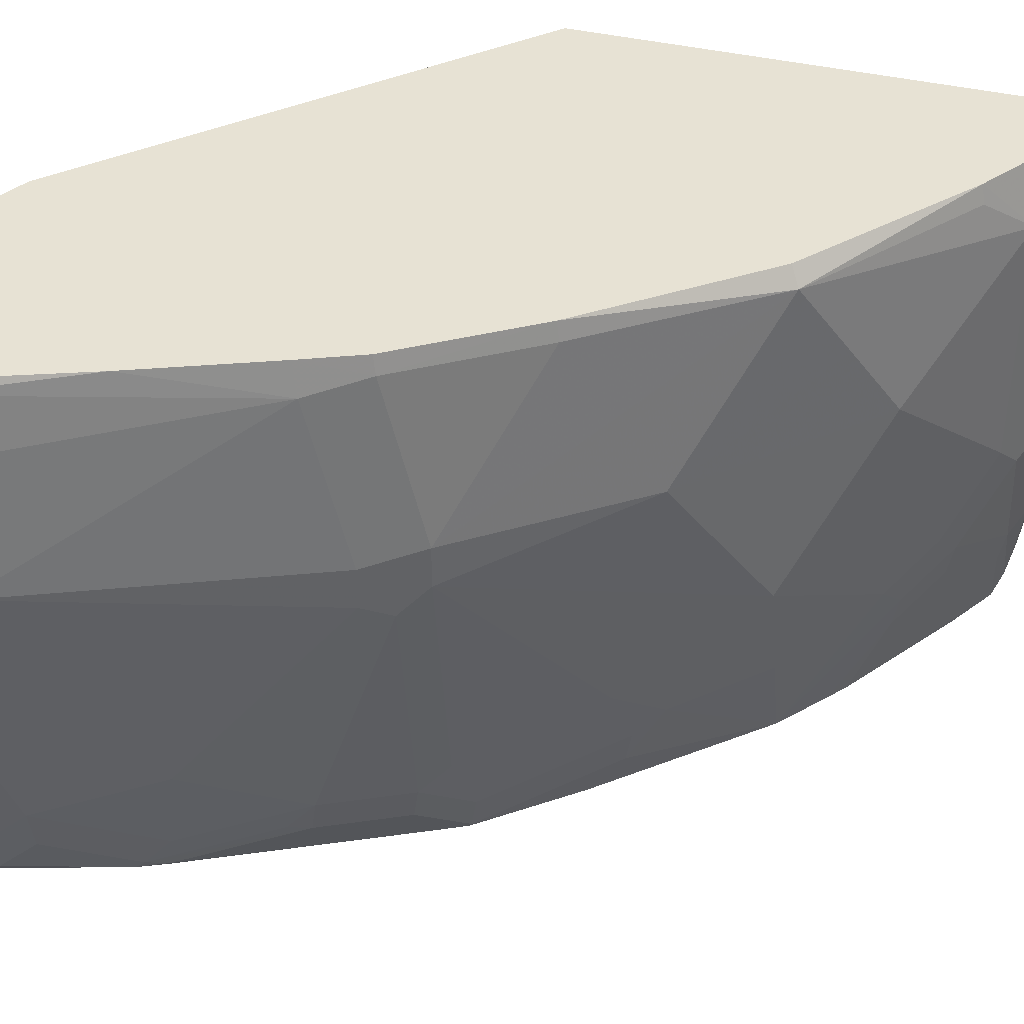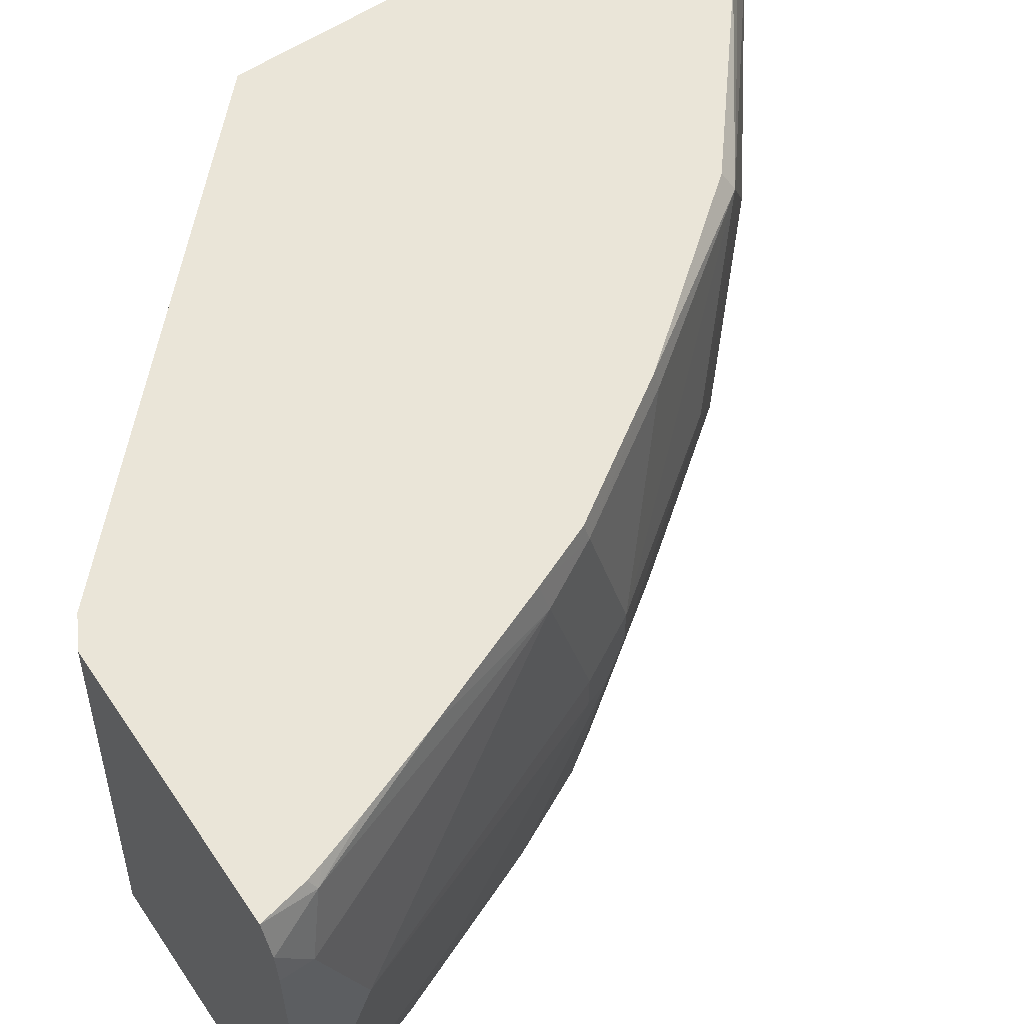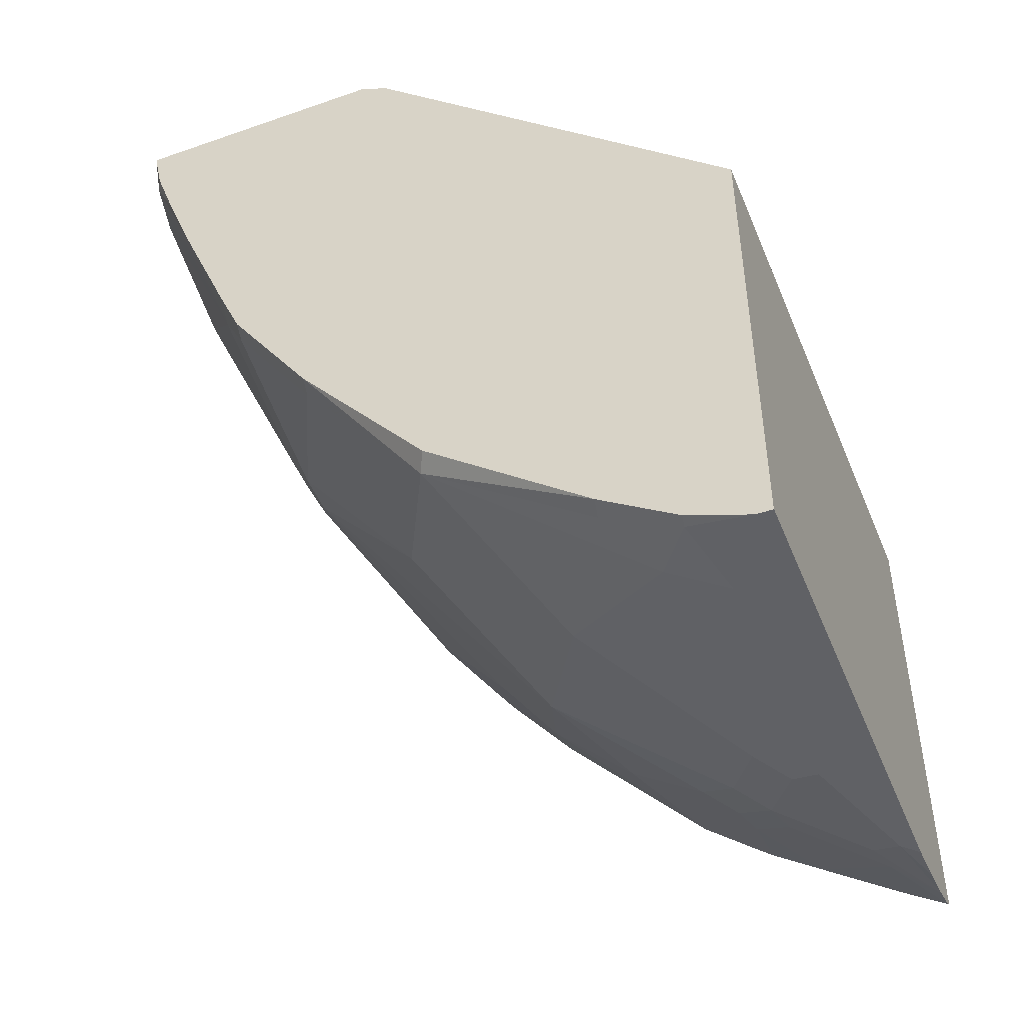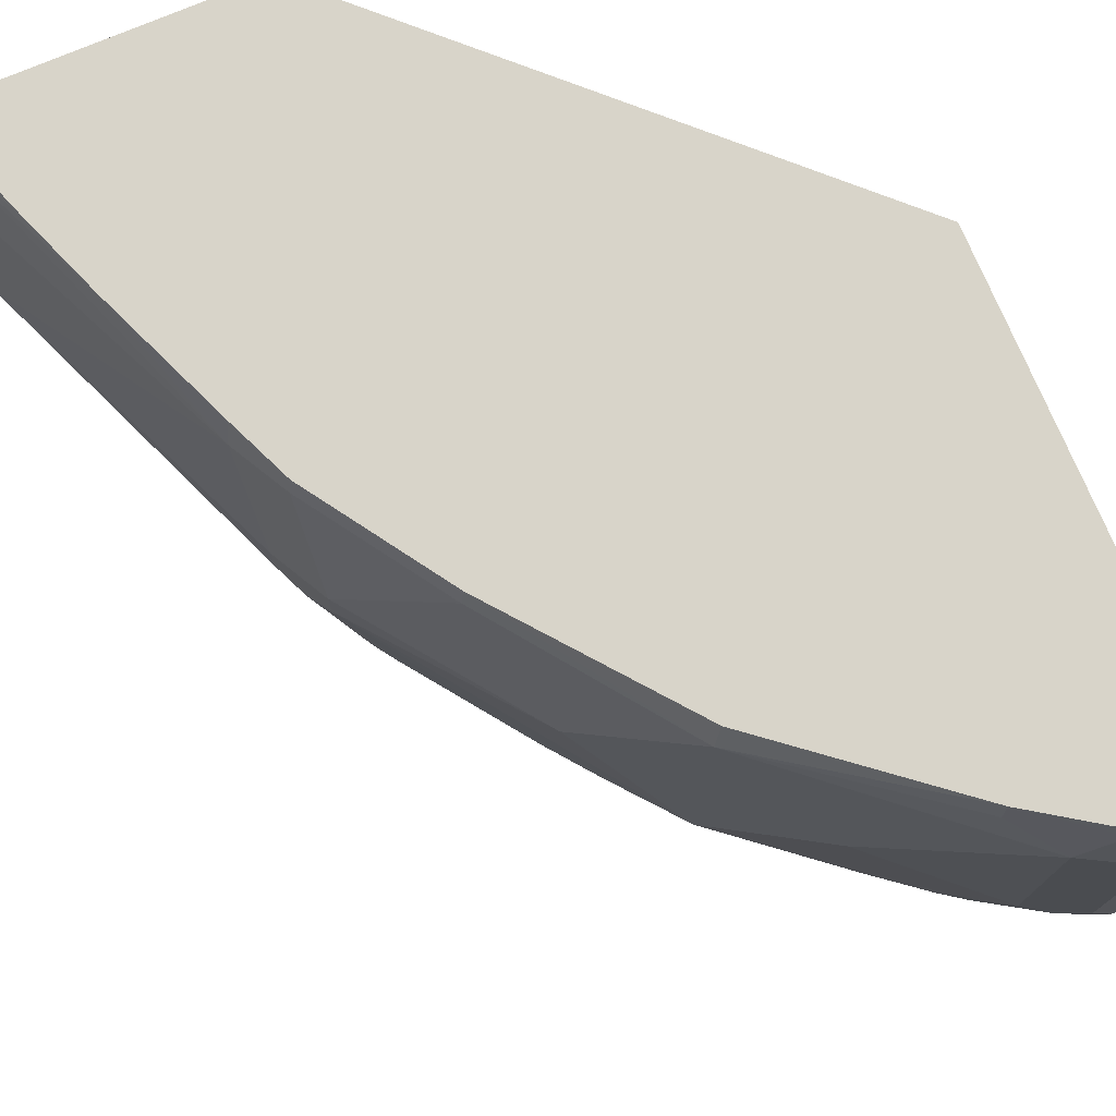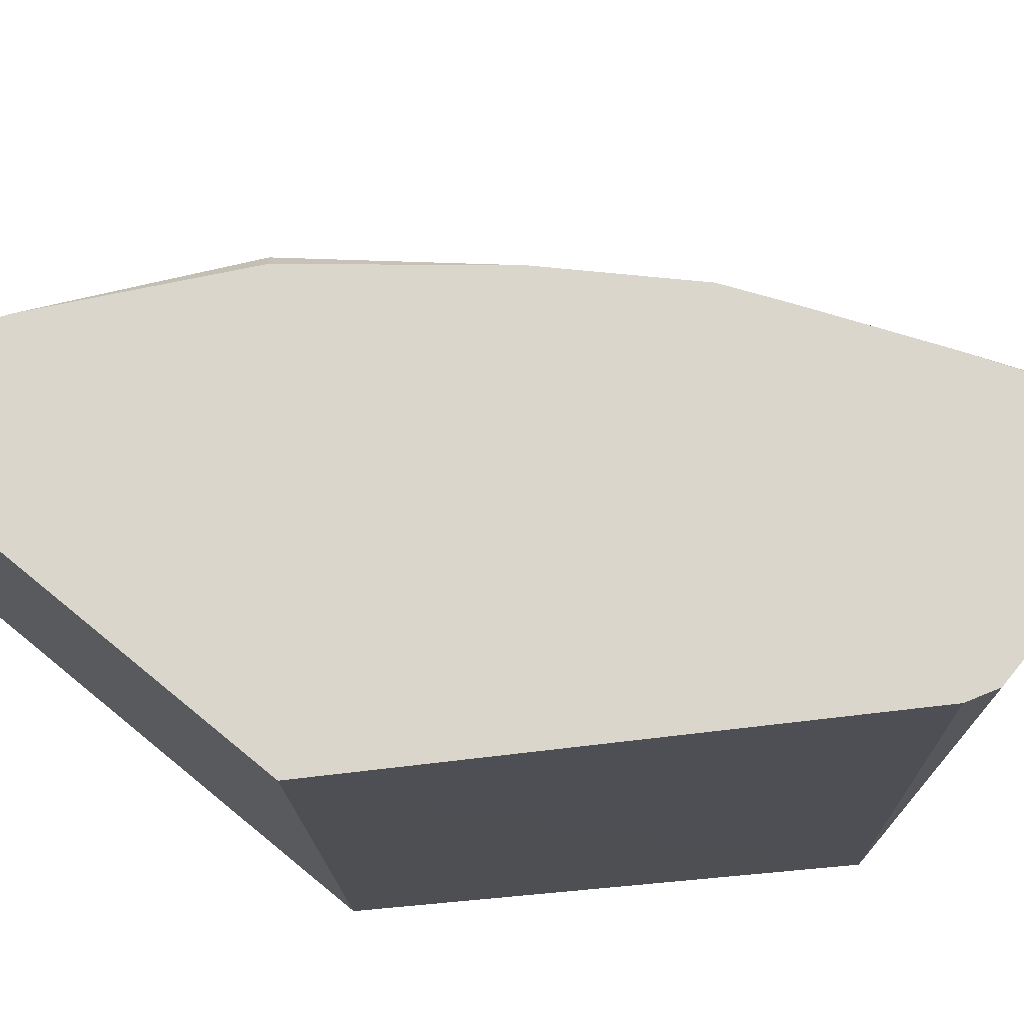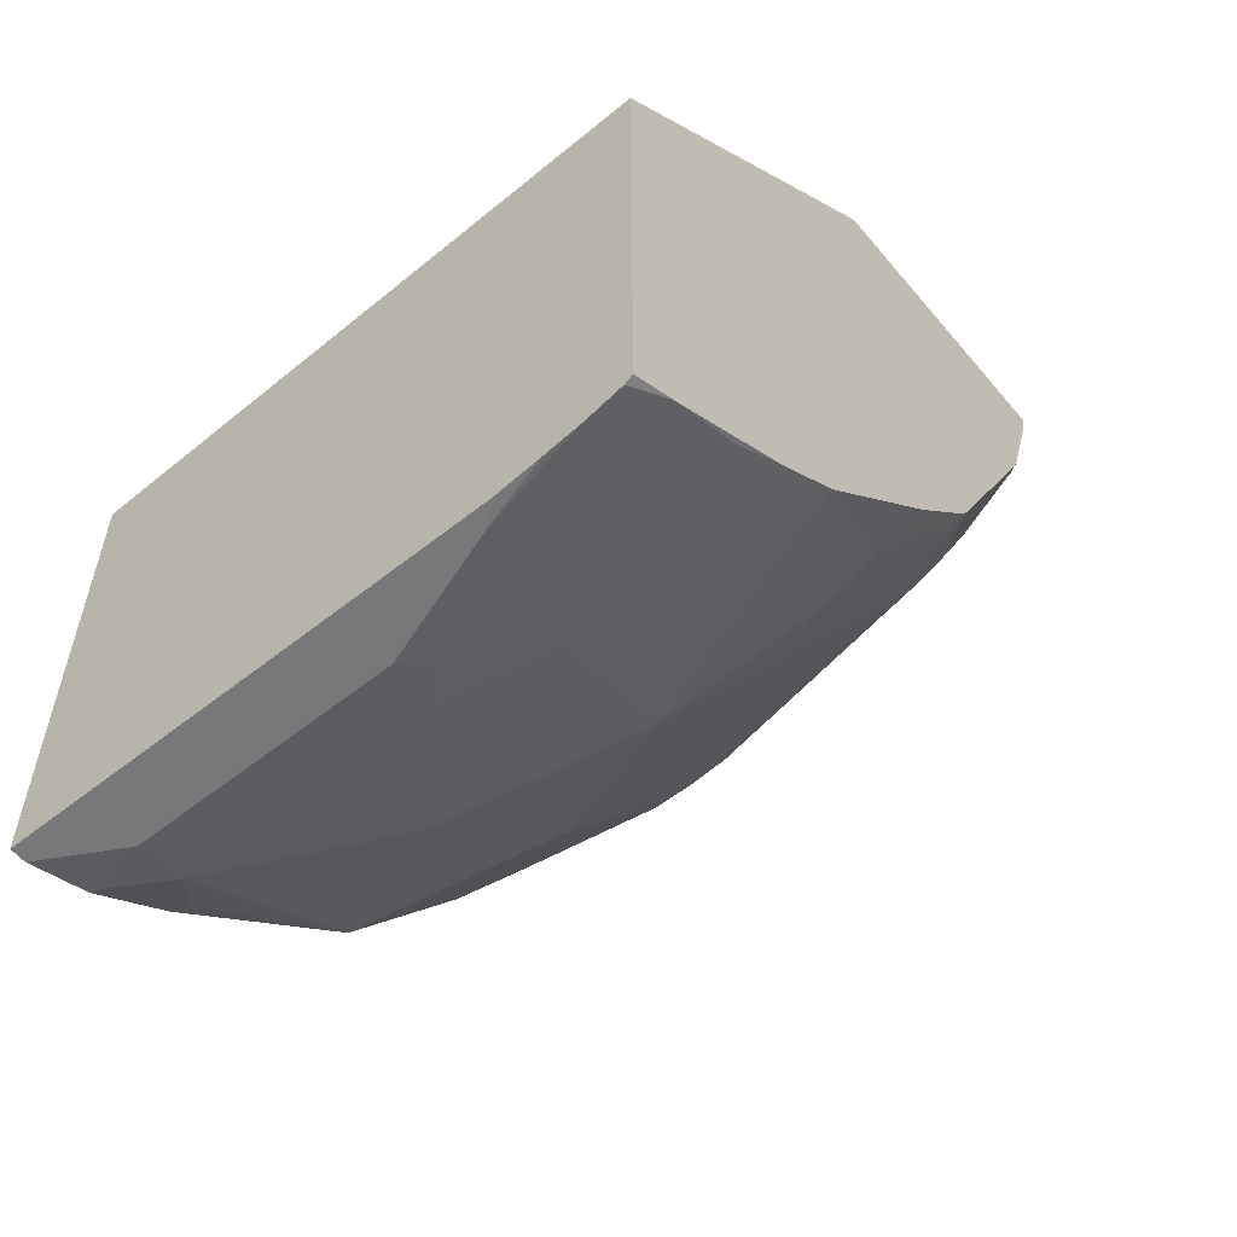
<metadata>
{"format":"obj","ext":"obj","renderer":"f3d","projection":"perspective","resolution":1024,"background":"white","views":[{"elev":39.9,"azim":-73.5,"up":"+Z"},{"elev":59.4,"azim":-123.9,"up":"+Z"},{"elev":-47.5,"azim":21.5,"up":"+Y"},{"elev":75.4,"azim":-22.9,"up":"+Z"},{"elev":74.0,"azim":129.3,"up":"+Z"},{"elev":-57.4,"azim":129.5,"up":"+Y"}]}
</metadata>
<code>
v -0.2951 -0.2583 -0.4219
v -0.2951 -0.2726 -0.1556
v -0.2951 -0.4775 -0.4219
v -0.4511 -0.09993 -0.4219
v -0.2951 -0.4909 -0.1556
v -0.4657 -0.107 -0.1556
v -0.2951 -0.4803 -0.4183
v -0.3148 -0.4656 -0.4219
v -0.5811 -0.09993 -0.4219
v -0.4788 -0.09993 -0.1556
v -0.3021 -0.4909 -0.1556
v -0.2951 -0.4909 -0.3658
v -0.2951 -0.4847 -0.4037
v -0.2958 -0.4846 -0.4028
v -0.3116 -0.4815 -0.3823
v -0.3305 -0.4626 -0.4012
v -0.3493 -0.4437 -0.4201
v -0.3715 -0.4279 -0.4219
v -0.58 -0.1058 -0.4219
v -0.5806 -0.1133 -0.4178
v -0.584 -0.09993 -0.4161
v -0.5968 -0.09993 -0.1556
v -0.321 -0.4909 -0.1888
v -0.3295 -0.4805 -0.1556
v -0.3305 -0.4815 -0.1605
v -0.2951 -0.488 -0.3862
v -0.3021 -0.4909 -0.3588
v -0.2951 -0.485 -0.4024
v -0.3147 -0.4846 -0.365
v -0.3493 -0.4626 -0.3635
v -0.3682 -0.4437 -0.3823
v -0.3804 -0.4208 -0.4219
v -0.579 -0.11 -0.4219
v -0.5806 -0.1322 -0.3989
v -0.5854 -0.1133 -0.3965
v -0.5854 -0.09993 -0.4099
v -0.5617 -0.1659 -0.4219
v -0.5617 -0.17 -0.4178
v -0.6031 -0.09993 -0.171
v -0.5948 -0.1227 -0.1605
v -0.5923 -0.1203 -0.1556
v -0.321 -0.4909 -0.3021
v -0.3462 -0.4784 -0.1825
v -0.3635 -0.4578 -0.1556
v -0.3336 -0.4846 -0.3084
v -0.3525 -0.4658 -0.3462
v -0.3714 -0.4468 -0.365
v -0.4029 -0.4028 -0.4219
v -0.5791 -0.1448 -0.3839
v -0.5854 -0.1322 -0.3776
v -0.6042 -0.1133 -0.3021
v -0.6042 -0.09993 -0.3155
v -0.5563 -0.178 -0.4219
v -0.557 -0.1794 -0.4201
v -0.5665 -0.17 -0.3965
v -0.5381 -0.236 -0.4012
v -0.5429 -0.2266 -0.3989
v -0.5413 -0.2392 -0.3839
v -0.5602 -0.1825 -0.4028
v -0.6042 -0.09993 -0.1888
v -0.6042 -0.1133 -0.1888
v -0.6011 -0.1101 -0.1731
v -0.5825 -0.1482 -0.1556
v -0.5898 -0.1277 -0.1556
v -0.5476 -0.2455 -0.17
v -0.5687 -0.1843 -0.1556
v -0.3462 -0.4784 -0.2958
v -0.3651 -0.4594 -0.1637
v -0.4406 -0.4028 -0.1637
v -0.4217 -0.4217 -0.2014
v -0.4029 -0.4406 -0.2392
v -0.4366 -0.3988 -0.1556
v -0.3651 -0.4594 -0.3336
v -0.384 -0.4406 -0.3525
v -0.4217 -0.4028 -0.3713
v -0.4406 -0.3839 -0.3713
v -0.4595 -0.365 -0.3713
v -0.4626 -0.3493 -0.4012
v -0.4656 -0.3337 -0.4219
v -0.5665 -0.1888 -0.3588
v -0.6042 -0.1322 -0.2455
v -0.5048 -0.2821 -0.4219
v -0.5602 -0.2014 -0.365
v -0.5193 -0.2738 -0.4012
v -0.5224 -0.277 -0.3839
v -0.5413 -0.2581 -0.3273
v -0.5447 -0.2426 -0.1556
v -0.5476 -0.2644 -0.2455
v -0.535 -0.2896 -0.2392
v -0.535 -0.2707 -0.1637
v -0.4217 -0.4217 -0.277
v -0.4956 -0.3257 -0.1556
v -0.4972 -0.3273 -0.1637
v -0.4783 -0.365 -0.2392
v -0.4406 -0.4028 -0.3147
v -0.4783 -0.3462 -0.3525
v -0.5161 -0.2896 -0.3713
v -0.4657 -0.3525 -0.3839
v -0.5004 -0.2927 -0.4201
v -0.4657 -0.3336 -0.4217
v -0.4997 -0.292 -0.4219
v -0.5413 -0.277 -0.2707
v -0.5476 -0.2644 -0.2644
v -0.5035 -0.2958 -0.4028
v -0.5334 -0.269 -0.1556
v -0.535 -0.2896 -0.2581
f 51 80 81
f 51 60 52
f 51 61 60
f 48 78 79
f 50 80 51
f 49 80 50
f 49 55 80
f 53 82 54
f 48 77 78
f 51 81 61
f 54 82 56
f 56 58 57
f 55 58 83
f 55 83 80
f 56 82 84
f 56 84 85
f 56 85 58
f 58 85 86
f 58 86 83
f 61 81 65
f 48 76 77
f 65 87 66
f 55 59 58
f 48 75 76
f 43 69 70
f 47 74 48
f 38 58 59
f 38 59 55
f 39 60 61
f 39 61 62
f 39 62 40
f 40 63 64
f 40 64 41
f 40 62 61
f 40 61 65
f 40 65 66
f 40 66 63
f 43 44 68
f 43 68 69
f 98 104 99
f 65 81 88
f 43 70 71
f 43 71 67
f 44 72 69
f 44 69 68
f 45 67 46
f 46 67 73
f 46 73 74
f 46 74 47
f 48 74 75
f 65 88 89
f 73 91 95
f 65 90 87
f 81 103 88
f 82 101 99
f 82 99 84
f 84 99 85
f 85 99 104
f 85 104 98
f 85 97 106
f 85 106 102
f 85 102 86
f 87 90 105
f 80 103 81
f 88 103 102
f 88 106 89
f 89 106 94
f 89 93 90
f 90 93 92
f 90 92 105
f 91 94 95
f 94 106 95
f 95 106 96
f 96 106 97
f 38 57 58
f 88 102 106
f 80 102 103
f 80 86 102
f 80 83 86
f 67 71 91
f 67 91 73
f 69 72 92
f 69 92 93
f 69 93 89
f 69 89 94
f 69 94 70
f 70 94 71
f 71 94 91
f 73 95 74
f 74 95 75
f 75 95 76
f 76 95 77
f 77 96 97
f 77 97 85
f 77 85 98
f 77 98 78
f 77 95 96
f 78 98 99
f 78 99 100
f 78 100 79
f 79 100 99
f 79 99 101
f 65 89 90
f 38 56 57
f 27 45 29
f 38 55 49
f 2 41 64
f 2 64 63
f 2 66 87
f 2 87 105
f 2 105 92
f 2 92 72
f 2 72 44
f 2 44 24
f 2 24 11
f 2 11 5
f 2 22 41
f 3 7 8
f 4 21 36
f 4 36 52
f 4 52 60
f 4 60 39
f 4 39 22
f 4 22 10
f 4 10 6
f 5 11 23
f 5 23 42
f 5 42 27
f 4 9 21
f 5 27 12
f 2 10 22
f 2 4 6
f 38 54 56
f 1 2 5
f 1 5 12
f 1 12 26
f 1 26 28
f 1 28 13
f 1 13 7
f 1 7 3
f 1 3 8
f 1 8 18
f 2 6 10
f 1 18 32
f 1 48 79
f 1 79 101
f 1 101 82
f 1 82 53
f 1 53 37
f 1 37 33
f 1 33 19
f 1 19 9
f 1 9 4
f 1 4 2
f 1 32 48
f 7 13 14
f 2 63 66
f 7 15 16
f 22 39 40
f 22 40 41
f 23 25 43
f 23 43 67
f 23 67 45
f 23 45 42
f 24 44 25
f 25 44 43
f 26 27 28
f 27 42 45
f 27 29 28
f 29 45 46
f 30 46 47
f 30 47 31
f 31 47 48
f 31 48 32
f 34 49 50
f 34 38 49
f 35 51 52
f 35 52 36
f 7 14 15
f 37 53 54
f 37 54 38
f 20 38 34
f 20 37 38
f 35 50 51
f 20 36 21
f 7 16 17
f 20 33 37
f 8 17 18
f 9 19 20
f 9 20 21
f 11 24 25
f 11 25 23
f 12 27 26
f 13 28 14
f 14 29 15
f 14 28 29
f 7 17 8
f 15 46 30
f 15 30 16
f 16 30 31
f 16 31 17
f 17 31 18
f 18 31 32
f 19 33 20
f 20 34 50
f 20 50 35
f 15 29 46
f 20 35 36

</code>
